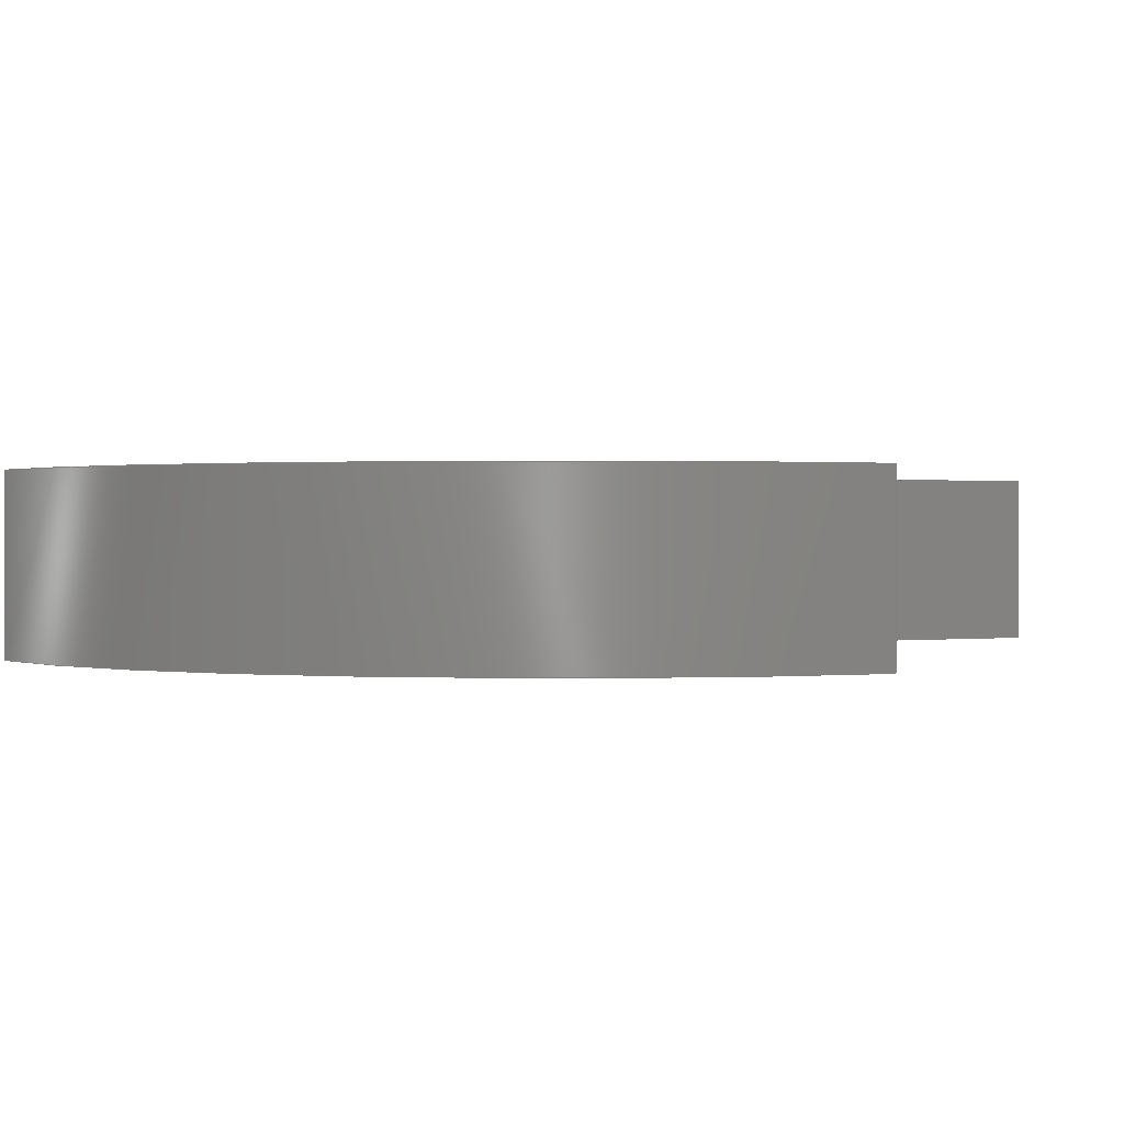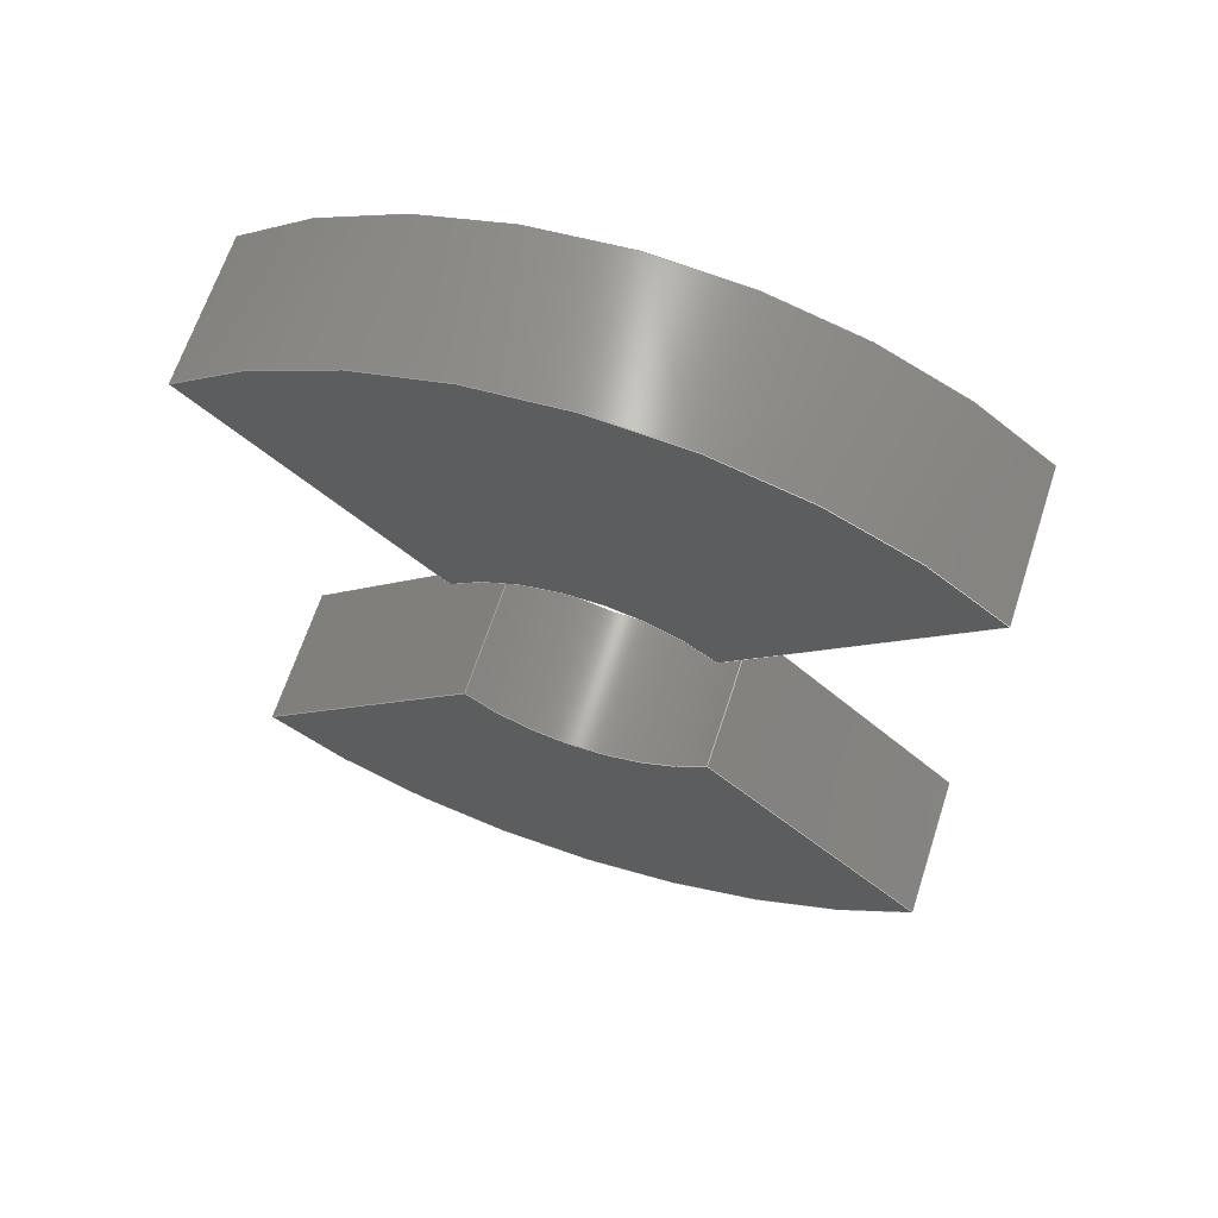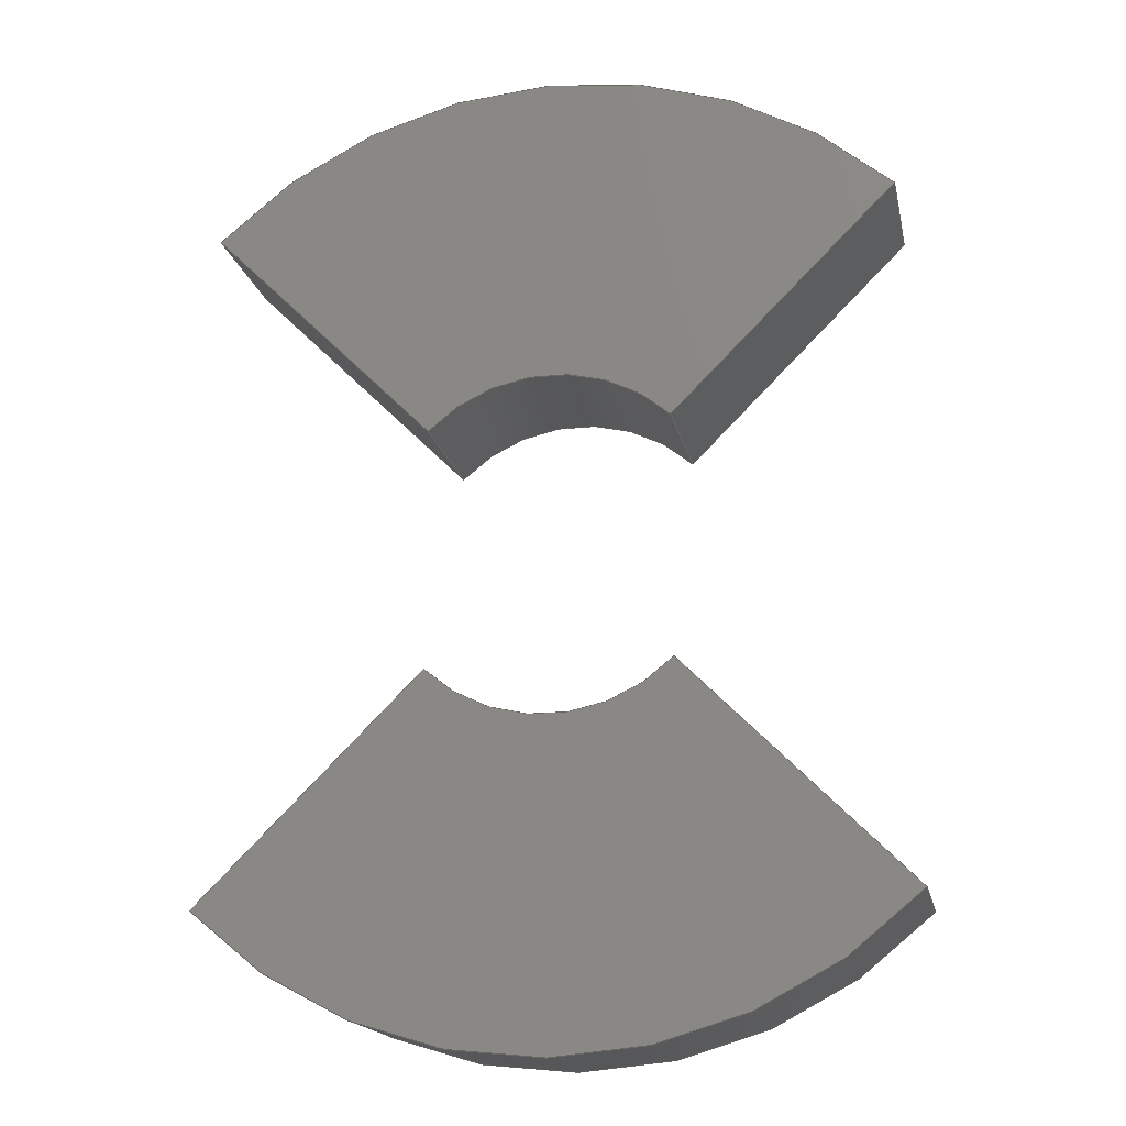
<metadata>
{"format":"step","ext":"step","renderer":"f3d","projection":"perspective","resolution":1024,"background":"white","views":[{"elev":0.6,"azim":16.5,"up":"+Y"},{"elev":65.0,"azim":-162.0,"up":"+Z"},{"elev":-17.3,"azim":11.5,"up":"+Z"}]}
</metadata>
<code>
ISO-10303-21;
DATA;
#1=MECHANICAL_DESIGN_GEOMETRIC_PRESENTATION_REPRESENTATION('',(#4,#5),
#333);
#2=SHAPE_REPRESENTATION_RELATIONSHIP('SRR','None',#340,#3);
#3=ADVANCED_BREP_SHAPE_REPRESENTATION('',(#6,#7),#332);
#4=STYLED_ITEM('',(#350),#6);
#5=STYLED_ITEM('',(#350),#7);
#6=MANIFOLD_SOLID_BREP('Body1',#184);
#7=MANIFOLD_SOLID_BREP('Body2',#185);
#8=PLANE('',#202);
#9=PLANE('',#206);
#10=PLANE('',#207);
#11=PLANE('',#208);
#12=PLANE('',#209);
#13=PLANE('',#213);
#14=PLANE('',#217);
#15=PLANE('',#218);
#16=FACE_OUTER_BOUND('',#28,.T.);
#17=FACE_OUTER_BOUND('',#29,.T.);
#18=FACE_OUTER_BOUND('',#30,.T.);
#19=FACE_OUTER_BOUND('',#31,.T.);
#20=FACE_OUTER_BOUND('',#32,.T.);
#21=FACE_OUTER_BOUND('',#33,.T.);
#22=FACE_OUTER_BOUND('',#34,.T.);
#23=FACE_OUTER_BOUND('',#35,.T.);
#24=FACE_OUTER_BOUND('',#36,.T.);
#25=FACE_OUTER_BOUND('',#37,.T.);
#26=FACE_OUTER_BOUND('',#38,.T.);
#27=FACE_OUTER_BOUND('',#39,.T.);
#28=EDGE_LOOP('',(#120,#121,#122,#123));
#29=EDGE_LOOP('',(#124,#125,#126,#127));
#30=EDGE_LOOP('',(#128,#129,#130,#131));
#31=EDGE_LOOP('',(#132,#133,#134,#135));
#32=EDGE_LOOP('',(#136,#137,#138,#139));
#33=EDGE_LOOP('',(#140,#141,#142,#143));
#34=EDGE_LOOP('',(#144,#145,#146,#147));
#35=EDGE_LOOP('',(#148,#149,#150,#151));
#36=EDGE_LOOP('',(#152,#153,#154,#155));
#37=EDGE_LOOP('',(#156,#157,#158,#159));
#38=EDGE_LOOP('',(#160,#161,#162,#163));
#39=EDGE_LOOP('',(#164,#165,#166,#167));
#40=LINE('',#283,#56);
#41=LINE('',#286,#57);
#42=LINE('',#289,#58);
#43=LINE('',#291,#59);
#44=LINE('',#292,#60);
#45=LINE('',#298,#61);
#46=LINE('',#300,#62);
#47=LINE('',#301,#63);
#48=LINE('',#307,#64);
#49=LINE('',#309,#65);
#50=LINE('',#311,#66);
#51=LINE('',#312,#67);
#52=LINE('',#318,#68);
#53=LINE('',#321,#69);
#54=LINE('',#323,#70);
#55=LINE('',#324,#71);
#56=VECTOR('',#225,1);
#57=VECTOR('',#228,1);
#58=VECTOR('',#231,1);
#59=VECTOR('',#232,1);
#60=VECTOR('',#233,1);
#61=VECTOR('',#240,1);
#62=VECTOR('',#243,1);
#63=VECTOR('',#244,1);
#64=VECTOR('',#251,1);
#65=VECTOR('',#252,1);
#66=VECTOR('',#253,1);
#67=VECTOR('',#254,1);
#68=VECTOR('',#261,1);
#69=VECTOR('',#264,1);
#70=VECTOR('',#265,1);
#71=VECTOR('',#266,1);
#72=CIRCLE('',#200,0.35);
#73=CIRCLE('',#201,0.35);
#74=CIRCLE('',#204,1);
#75=CIRCLE('',#205,1);
#76=CIRCLE('',#211,0.35);
#77=CIRCLE('',#212,0.35);
#78=CIRCLE('',#215,1);
#79=CIRCLE('',#216,1);
#80=VERTEX_POINT('',#279);
#81=VERTEX_POINT('',#280);
#82=VERTEX_POINT('',#282);
#83=VERTEX_POINT('',#284);
#84=VERTEX_POINT('',#288);
#85=VERTEX_POINT('',#290);
#86=VERTEX_POINT('',#294);
#87=VERTEX_POINT('',#296);
#88=VERTEX_POINT('',#305);
#89=VERTEX_POINT('',#306);
#90=VERTEX_POINT('',#308);
#91=VERTEX_POINT('',#310);
#92=VERTEX_POINT('',#314);
#93=VERTEX_POINT('',#316);
#94=VERTEX_POINT('',#320);
#95=VERTEX_POINT('',#322);
#96=EDGE_CURVE('',#80,#81,#72,.T.);
#97=EDGE_CURVE('',#80,#82,#40,.T.);
#98=EDGE_CURVE('',#83,#82,#73,.T.);
#99=EDGE_CURVE('',#81,#83,#41,.T.);
#100=EDGE_CURVE('',#84,#81,#42,.T.);
#101=EDGE_CURVE('',#85,#83,#43,.T.);
#102=EDGE_CURVE('',#84,#85,#44,.T.);
#103=EDGE_CURVE('',#86,#84,#74,.T.);
#104=EDGE_CURVE('',#87,#85,#75,.T.);
#105=EDGE_CURVE('',#86,#87,#45,.T.);
#106=EDGE_CURVE('',#86,#80,#46,.T.);
#107=EDGE_CURVE('',#82,#87,#47,.T.);
#108=EDGE_CURVE('',#88,#89,#48,.T.);
#109=EDGE_CURVE('',#88,#90,#49,.T.);
#110=EDGE_CURVE('',#91,#90,#50,.T.);
#111=EDGE_CURVE('',#89,#91,#51,.T.);
#112=EDGE_CURVE('',#89,#92,#76,.T.);
#113=EDGE_CURVE('',#93,#91,#77,.T.);
#114=EDGE_CURVE('',#92,#93,#52,.T.);
#115=EDGE_CURVE('',#92,#94,#53,.T.);
#116=EDGE_CURVE('',#95,#93,#54,.T.);
#117=EDGE_CURVE('',#94,#95,#55,.T.);
#118=EDGE_CURVE('',#88,#94,#78,.T.);
#119=EDGE_CURVE('',#90,#95,#79,.T.);
#120=ORIENTED_EDGE('',*,*,#96,.F.);
#121=ORIENTED_EDGE('',*,*,#97,.T.);
#122=ORIENTED_EDGE('',*,*,#98,.F.);
#123=ORIENTED_EDGE('',*,*,#99,.F.);
#124=ORIENTED_EDGE('',*,*,#100,.T.);
#125=ORIENTED_EDGE('',*,*,#99,.T.);
#126=ORIENTED_EDGE('',*,*,#101,.F.);
#127=ORIENTED_EDGE('',*,*,#102,.F.);
#128=ORIENTED_EDGE('',*,*,#103,.T.);
#129=ORIENTED_EDGE('',*,*,#102,.T.);
#130=ORIENTED_EDGE('',*,*,#104,.F.);
#131=ORIENTED_EDGE('',*,*,#105,.F.);
#132=ORIENTED_EDGE('',*,*,#106,.F.);
#133=ORIENTED_EDGE('',*,*,#105,.T.);
#134=ORIENTED_EDGE('',*,*,#107,.F.);
#135=ORIENTED_EDGE('',*,*,#97,.F.);
#136=ORIENTED_EDGE('',*,*,#107,.T.);
#137=ORIENTED_EDGE('',*,*,#104,.T.);
#138=ORIENTED_EDGE('',*,*,#101,.T.);
#139=ORIENTED_EDGE('',*,*,#98,.T.);
#140=ORIENTED_EDGE('',*,*,#106,.T.);
#141=ORIENTED_EDGE('',*,*,#96,.T.);
#142=ORIENTED_EDGE('',*,*,#100,.F.);
#143=ORIENTED_EDGE('',*,*,#103,.F.);
#144=ORIENTED_EDGE('',*,*,#108,.F.);
#145=ORIENTED_EDGE('',*,*,#109,.T.);
#146=ORIENTED_EDGE('',*,*,#110,.F.);
#147=ORIENTED_EDGE('',*,*,#111,.F.);
#148=ORIENTED_EDGE('',*,*,#112,.F.);
#149=ORIENTED_EDGE('',*,*,#111,.T.);
#150=ORIENTED_EDGE('',*,*,#113,.F.);
#151=ORIENTED_EDGE('',*,*,#114,.F.);
#152=ORIENTED_EDGE('',*,*,#115,.F.);
#153=ORIENTED_EDGE('',*,*,#114,.T.);
#154=ORIENTED_EDGE('',*,*,#116,.F.);
#155=ORIENTED_EDGE('',*,*,#117,.F.);
#156=ORIENTED_EDGE('',*,*,#118,.T.);
#157=ORIENTED_EDGE('',*,*,#117,.T.);
#158=ORIENTED_EDGE('',*,*,#119,.F.);
#159=ORIENTED_EDGE('',*,*,#109,.F.);
#160=ORIENTED_EDGE('',*,*,#119,.T.);
#161=ORIENTED_EDGE('',*,*,#116,.T.);
#162=ORIENTED_EDGE('',*,*,#113,.T.);
#163=ORIENTED_EDGE('',*,*,#110,.T.);
#164=ORIENTED_EDGE('',*,*,#118,.F.);
#165=ORIENTED_EDGE('',*,*,#108,.T.);
#166=ORIENTED_EDGE('',*,*,#112,.T.);
#167=ORIENTED_EDGE('',*,*,#115,.T.);
#168=CYLINDRICAL_SURFACE('',#199,0.35);
#169=CYLINDRICAL_SURFACE('',#203,1);
#170=CYLINDRICAL_SURFACE('',#210,0.35);
#171=CYLINDRICAL_SURFACE('',#214,1);
#172=ADVANCED_FACE('',(#16),#168,.F.);
#173=ADVANCED_FACE('',(#17),#8,.T.);
#174=ADVANCED_FACE('',(#18),#169,.T.);
#175=ADVANCED_FACE('',(#19),#9,.T.);
#176=ADVANCED_FACE('',(#20),#10,.T.);
#177=ADVANCED_FACE('',(#21),#11,.F.);
#178=ADVANCED_FACE('',(#22),#12,.T.);
#179=ADVANCED_FACE('',(#23),#170,.F.);
#180=ADVANCED_FACE('',(#24),#13,.T.);
#181=ADVANCED_FACE('',(#25),#171,.T.);
#182=ADVANCED_FACE('',(#26),#14,.T.);
#183=ADVANCED_FACE('',(#27),#15,.F.);
#184=CLOSED_SHELL('',(#172,#173,#174,#175,#176,#177));
#185=CLOSED_SHELL('',(#178,#179,#180,#181,#182,#183));
#186=DERIVED_UNIT_ELEMENT(#188,1);
#187=DERIVED_UNIT_ELEMENT(#335,3);
#188=(
MASS_UNIT()
NAMED_UNIT(*)
SI_UNIT(.KILO.,.GRAM.)
);
#189=DERIVED_UNIT((#186,#187));
#190=MEASURE_REPRESENTATION_ITEM('density measure',
POSITIVE_RATIO_MEASURE(7850),#189);
#191=PROPERTY_DEFINITION_REPRESENTATION(#196,#193);
#192=PROPERTY_DEFINITION_REPRESENTATION(#197,#194);
#193=REPRESENTATION('material name',(#195),#332);
#194=REPRESENTATION('density',(#190),#332);
#195=DESCRIPTIVE_REPRESENTATION_ITEM('Steel','Steel');
#196=PROPERTY_DEFINITION('material property','material name',#342);
#197=PROPERTY_DEFINITION('material property','density of part',#342);
#198=AXIS2_PLACEMENT_3D('placement',#277,#219,#220);
#199=AXIS2_PLACEMENT_3D('',#278,#221,#222);
#200=AXIS2_PLACEMENT_3D('',#281,#223,#224);
#201=AXIS2_PLACEMENT_3D('',#285,#226,#227);
#202=AXIS2_PLACEMENT_3D('',#287,#229,#230);
#203=AXIS2_PLACEMENT_3D('',#293,#234,#235);
#204=AXIS2_PLACEMENT_3D('',#295,#236,#237);
#205=AXIS2_PLACEMENT_3D('',#297,#238,#239);
#206=AXIS2_PLACEMENT_3D('',#299,#241,#242);
#207=AXIS2_PLACEMENT_3D('',#302,#245,#246);
#208=AXIS2_PLACEMENT_3D('',#303,#247,#248);
#209=AXIS2_PLACEMENT_3D('',#304,#249,#250);
#210=AXIS2_PLACEMENT_3D('',#313,#255,#256);
#211=AXIS2_PLACEMENT_3D('',#315,#257,#258);
#212=AXIS2_PLACEMENT_3D('',#317,#259,#260);
#213=AXIS2_PLACEMENT_3D('',#319,#262,#263);
#214=AXIS2_PLACEMENT_3D('',#325,#267,#268);
#215=AXIS2_PLACEMENT_3D('',#326,#269,#270);
#216=AXIS2_PLACEMENT_3D('',#327,#271,#272);
#217=AXIS2_PLACEMENT_3D('',#328,#273,#274);
#218=AXIS2_PLACEMENT_3D('',#329,#275,#276);
#219=DIRECTION('axis',(0,0,1));
#220=DIRECTION('refdir',(1,0,0));
#221=DIRECTION('center_axis',(0,1,0));
#222=DIRECTION('ref_axis',(1,0,0));
#223=DIRECTION('center_axis',(0,1,0));
#224=DIRECTION('ref_axis',(1,0,0));
#225=DIRECTION('',(0,1,0));
#226=DIRECTION('center_axis',(0,-1,0));
#227=DIRECTION('ref_axis',(1,0,0));
#228=DIRECTION('',(0,1,0));
#229=DIRECTION('center_axis',(0.7071,0,-0.7071));
#230=DIRECTION('ref_axis',(-0.7071,0,-0.7071));
#231=DIRECTION('',(-0.7071,0,-0.7071));
#232=DIRECTION('',(-0.7071,0,-0.7071));
#233=DIRECTION('',(0,1,0));
#234=DIRECTION('center_axis',(0,1,0));
#235=DIRECTION('ref_axis',(1,0,0));
#236=DIRECTION('center_axis',(0,1,0));
#237=DIRECTION('ref_axis',(1,0,0));
#238=DIRECTION('center_axis',(0,1,0));
#239=DIRECTION('ref_axis',(1,0,0));
#240=DIRECTION('',(0,1,0));
#241=DIRECTION('center_axis',(-0.7071,0,-0.7071));
#242=DIRECTION('ref_axis',(-0.7071,0,0.7071));
#243=DIRECTION('',(0.7071,0,-0.7071));
#244=DIRECTION('',(-0.7071,0,0.7071));
#245=DIRECTION('center_axis',(0,1,0));
#246=DIRECTION('ref_axis',(1,0,0));
#247=DIRECTION('center_axis',(0,1,0));
#248=DIRECTION('ref_axis',(1,0,0));
#249=DIRECTION('center_axis',(0.7071,0,0.7071));
#250=DIRECTION('ref_axis',(0.7071,0,-0.7071));
#251=DIRECTION('',(-0.7071,0,0.7071));
#252=DIRECTION('',(0,1,0));
#253=DIRECTION('',(0.7071,0,-0.7071));
#254=DIRECTION('',(0,1,0));
#255=DIRECTION('center_axis',(0,1,0));
#256=DIRECTION('ref_axis',(1,0,0));
#257=DIRECTION('center_axis',(0,1,0));
#258=DIRECTION('ref_axis',(1,0,0));
#259=DIRECTION('center_axis',(0,-1,0));
#260=DIRECTION('ref_axis',(1,0,0));
#261=DIRECTION('',(0,1,0));
#262=DIRECTION('center_axis',(-0.7071,0,0.7071));
#263=DIRECTION('ref_axis',(0.7071,0,0.7071));
#264=DIRECTION('',(-0.7071,0,-0.7071));
#265=DIRECTION('',(0.7071,0,0.7071));
#266=DIRECTION('',(0,1,0));
#267=DIRECTION('center_axis',(0,1,0));
#268=DIRECTION('ref_axis',(1,0,0));
#269=DIRECTION('center_axis',(0,1,0));
#270=DIRECTION('ref_axis',(1,0,0));
#271=DIRECTION('center_axis',(0,1,0));
#272=DIRECTION('ref_axis',(1,0,0));
#273=DIRECTION('center_axis',(0,1,0));
#274=DIRECTION('ref_axis',(1,0,0));
#275=DIRECTION('center_axis',(0,1,0));
#276=DIRECTION('ref_axis',(1,0,0));
#277=CARTESIAN_POINT('',(0,0,0));
#278=CARTESIAN_POINT('Origin',(0,0,0));
#279=CARTESIAN_POINT('',(-0.2475,0,0.2475));
#280=CARTESIAN_POINT('',(0.2475,0,0.2475));
#281=CARTESIAN_POINT('Origin',(0,0,0));
#282=CARTESIAN_POINT('',(-0.2475,0.3,0.2475));
#283=CARTESIAN_POINT('',(-0.2475,0,0.2475));
#284=CARTESIAN_POINT('',(0.2475,0.3,0.2475));
#285=CARTESIAN_POINT('Origin',(0,0.3,0));
#286=CARTESIAN_POINT('',(0.2475,0,0.2475));
#287=CARTESIAN_POINT('Origin',(0.7071,0,0.7071));
#288=CARTESIAN_POINT('',(0.7071,0,0.7071));
#289=CARTESIAN_POINT('',(0.9055,0,0.9055));
#290=CARTESIAN_POINT('',(0.7071,0.3,0.7071));
#291=CARTESIAN_POINT('',(0.9055,0.3,0.9055));
#292=CARTESIAN_POINT('',(0.7071,0,0.7071));
#293=CARTESIAN_POINT('Origin',(0,0,0));
#294=CARTESIAN_POINT('',(-0.7071,0,0.7071));
#295=CARTESIAN_POINT('Origin',(0,0,0));
#296=CARTESIAN_POINT('',(-0.7071,0.3,0.7071));
#297=CARTESIAN_POINT('Origin',(0,0.3,0));
#298=CARTESIAN_POINT('',(-0.7071,0,0.7071));
#299=CARTESIAN_POINT('Origin',(-0.2475,0,0.2475));
#300=CARTESIAN_POINT('',(-0.8,0,0.8));
#301=CARTESIAN_POINT('',(-0.8,0.3,0.8));
#302=CARTESIAN_POINT('Origin',(0,0.3,0.6237));
#303=CARTESIAN_POINT('Origin',(0,0,0.6237));
#304=CARTESIAN_POINT('Origin',(0.2475,0,-0.2475));
#305=CARTESIAN_POINT('',(0.7071,0,-0.7071));
#306=CARTESIAN_POINT('',(0.2475,0,-0.2475));
#307=CARTESIAN_POINT('',(0.7071,0,-0.7071));
#308=CARTESIAN_POINT('',(0.7071,0.3,-0.7071));
#309=CARTESIAN_POINT('',(0.7071,0,-0.7071));
#310=CARTESIAN_POINT('',(0.2475,0.3,-0.2475));
#311=CARTESIAN_POINT('',(0.7071,0.3,-0.7071));
#312=CARTESIAN_POINT('',(0.2475,0,-0.2475));
#313=CARTESIAN_POINT('Origin',(0,0,0));
#314=CARTESIAN_POINT('',(-0.2475,0,-0.2475));
#315=CARTESIAN_POINT('Origin',(0,0,0));
#316=CARTESIAN_POINT('',(-0.2475,0.3,-0.2475));
#317=CARTESIAN_POINT('Origin',(0,0.3,0));
#318=CARTESIAN_POINT('',(-0.2475,0,-0.2475));
#319=CARTESIAN_POINT('Origin',(-0.7071,0,-0.7071));
#320=CARTESIAN_POINT('',(-0.7071,0,-0.7071));
#321=CARTESIAN_POINT('',(0.9055,0,0.9055));
#322=CARTESIAN_POINT('',(-0.7071,0.3,-0.7071));
#323=CARTESIAN_POINT('',(0.9055,0.3,0.9055));
#324=CARTESIAN_POINT('',(-0.7071,0,-0.7071));
#325=CARTESIAN_POINT('Origin',(0,0,0));
#326=CARTESIAN_POINT('Origin',(0,0,0));
#327=CARTESIAN_POINT('Origin',(0,0.3,0));
#328=CARTESIAN_POINT('Origin',(-1.11e-16,0.3,-0.6237));
#329=CARTESIAN_POINT('Origin',(-1.11e-16,0,-0.6237));
#330=UNCERTAINTY_MEASURE_WITH_UNIT(LENGTH_MEASURE(0.001),#334,
'DISTANCE_ACCURACY_VALUE',
'Maximum model space distance between geometric entities at asserted c
onnectivities');
#331=UNCERTAINTY_MEASURE_WITH_UNIT(LENGTH_MEASURE(0.001),#334,
'DISTANCE_ACCURACY_VALUE',
'Maximum model space distance between geometric entities at asserted c
onnectivities');
#332=(
GEOMETRIC_REPRESENTATION_CONTEXT(3)
GLOBAL_UNCERTAINTY_ASSIGNED_CONTEXT((#330))
GLOBAL_UNIT_ASSIGNED_CONTEXT((#334,#336,#337))
REPRESENTATION_CONTEXT('','3D')
);
#333=(
GEOMETRIC_REPRESENTATION_CONTEXT(3)
GLOBAL_UNCERTAINTY_ASSIGNED_CONTEXT((#331))
GLOBAL_UNIT_ASSIGNED_CONTEXT((#334,#336,#337))
REPRESENTATION_CONTEXT('','3D')
);
#334=(
LENGTH_UNIT()
NAMED_UNIT(*)
SI_UNIT(.CENTI.,.METRE.)
);
#335=(
LENGTH_UNIT()
NAMED_UNIT(*)
SI_UNIT($,.METRE.)
);
#336=(
NAMED_UNIT(*)
PLANE_ANGLE_UNIT()
SI_UNIT($,.RADIAN.)
);
#337=(
NAMED_UNIT(*)
SI_UNIT($,.STERADIAN.)
SOLID_ANGLE_UNIT()
);
#338=SHAPE_DEFINITION_REPRESENTATION(#339,#340);
#339=PRODUCT_DEFINITION_SHAPE('',$,#342);
#340=SHAPE_REPRESENTATION('',(#198),#332);
#341=PRODUCT_DEFINITION_CONTEXT('part definition',#346,'design');
#342=PRODUCT_DEFINITION('okragle przyciski v3 (1)',
'okragle przyciski v3 (1)',#343,#341);
#343=PRODUCT_DEFINITION_FORMATION('',$,#348);
#344=PRODUCT_RELATED_PRODUCT_CATEGORY('okragle przyciski v3 (1)',
'okragle przyciski v3 (1)',(#348));
#345=APPLICATION_PROTOCOL_DEFINITION('international standard',
'automotive_design',2009,#346);
#346=APPLICATION_CONTEXT(
'Core Data for Automotive Mechanical Design Process');
#347=PRODUCT_CONTEXT('part definition',#346,'mechanical');
#348=PRODUCT('okragle przyciski v3 (1)','okragle przyciski v3 (1)',$,(#347));
#349=PRESENTATION_STYLE_ASSIGNMENT((#351));
#350=PRESENTATION_STYLE_ASSIGNMENT((#352));
#351=SURFACE_STYLE_USAGE(.BOTH.,#353);
#352=SURFACE_STYLE_USAGE(.BOTH.,#354);
#353=SURFACE_SIDE_STYLE('',(#355));
#354=SURFACE_SIDE_STYLE('',(#356));
#355=SURFACE_STYLE_FILL_AREA(#357);
#356=SURFACE_STYLE_FILL_AREA(#358);
#357=FILL_AREA_STYLE('Steel - Satin',(#359));
#358=FILL_AREA_STYLE('Plastic - Glossy (Black)',(#360));
#359=FILL_AREA_STYLE_COLOUR('Steel - Satin',#361);
#360=FILL_AREA_STYLE_COLOUR('Plastic - Glossy (Black)',#362);
#361=COLOUR_RGB('Steel - Satin',0.6275,0.6275,0.6275);
#362=COLOUR_RGB('Plastic - Glossy (Black)',0.09804,0.09804,
0.09804);
ENDSEC;
END-ISO-10303-21;

</code>
